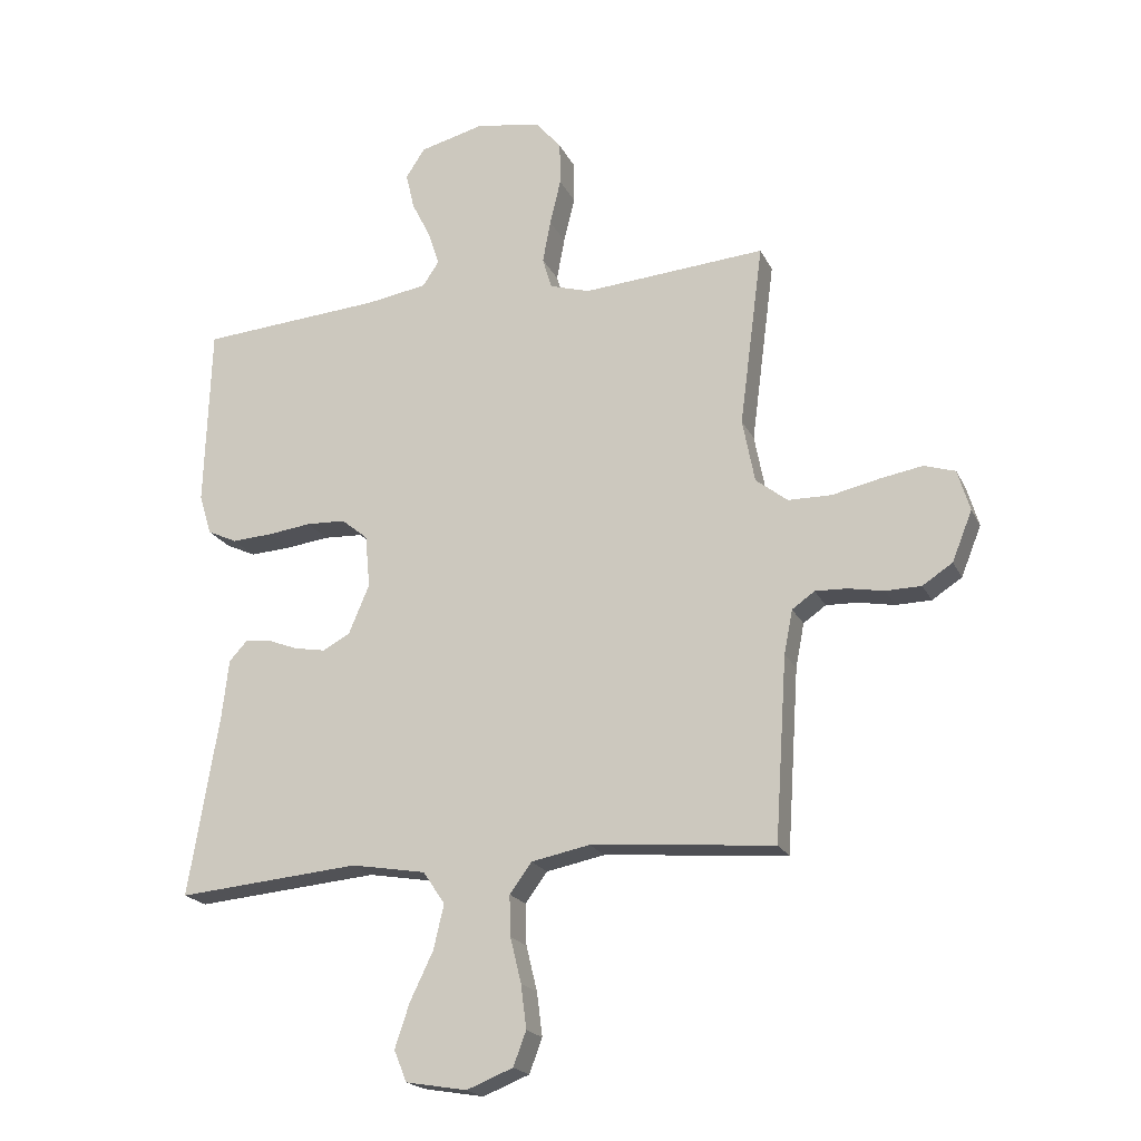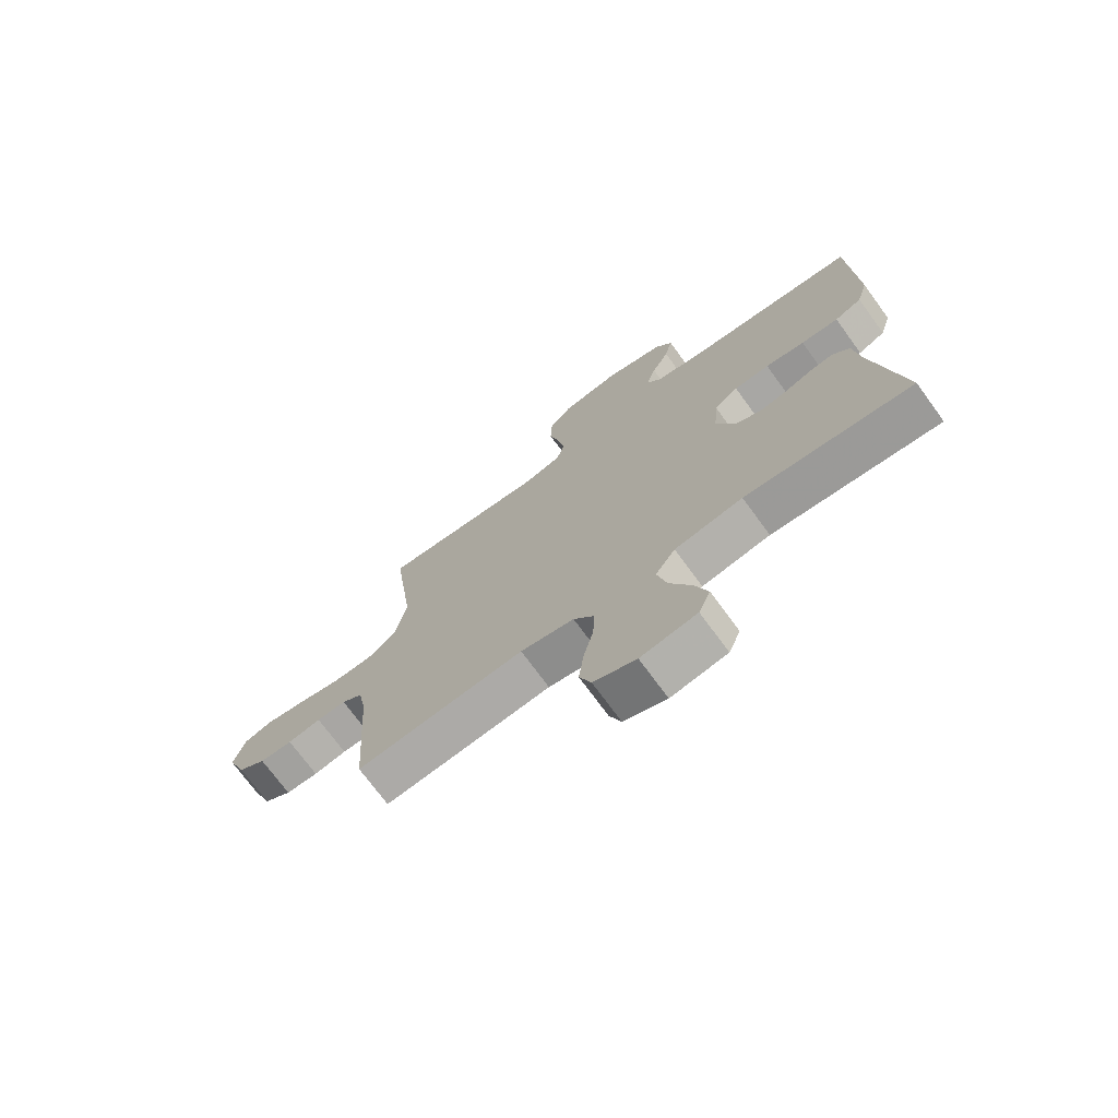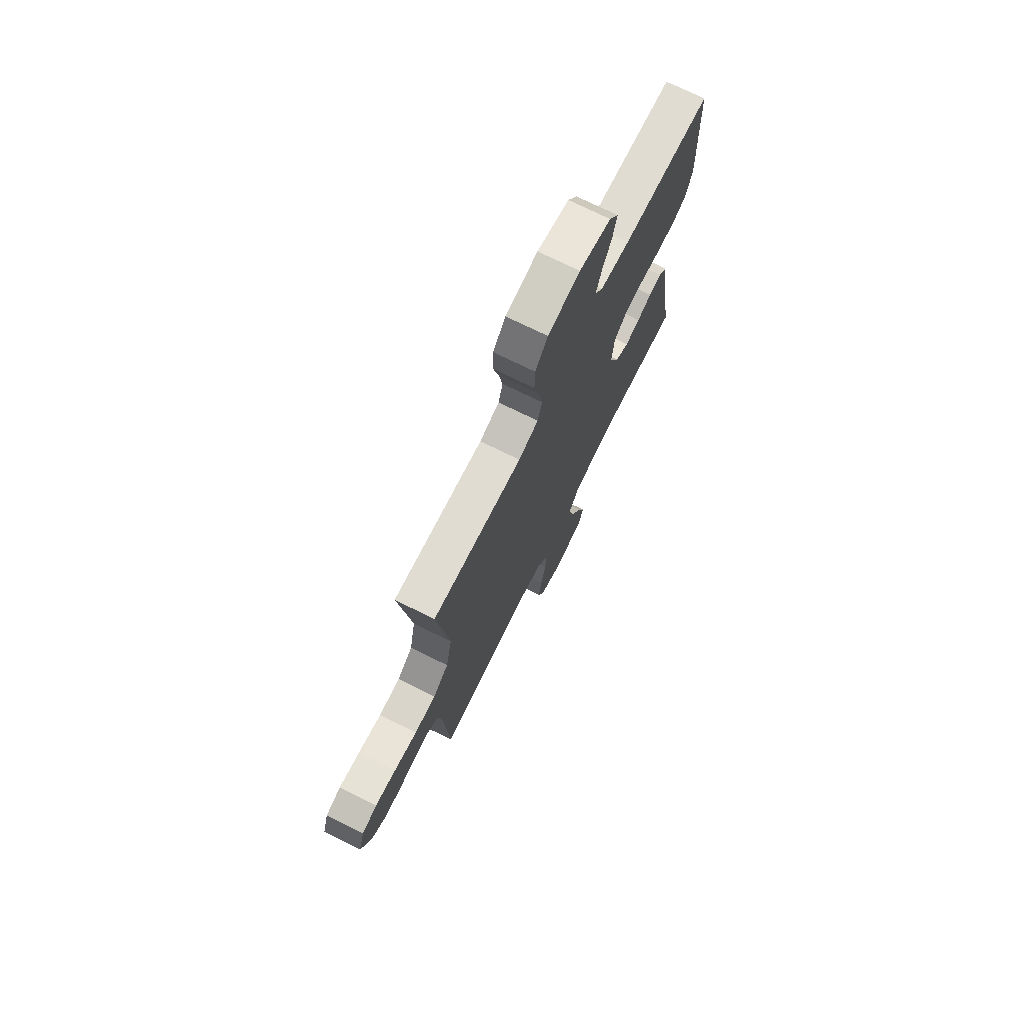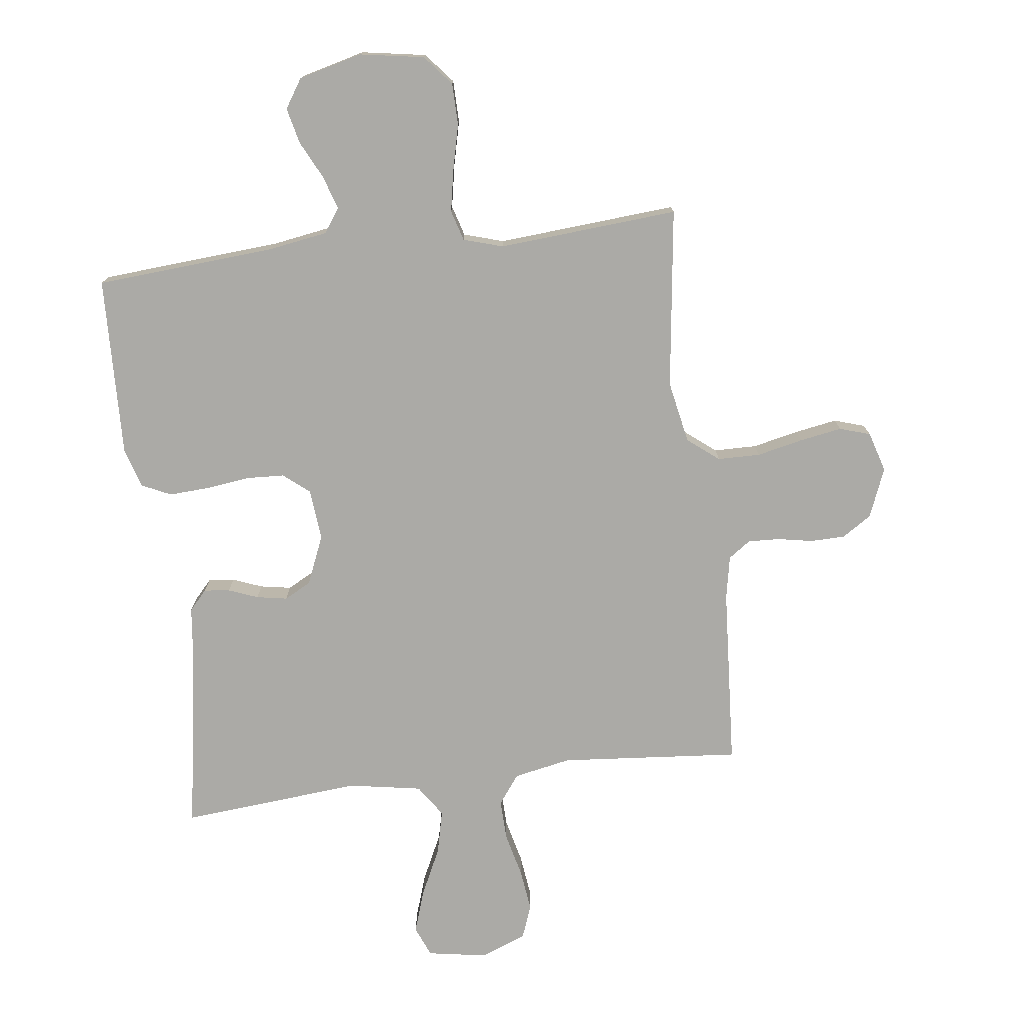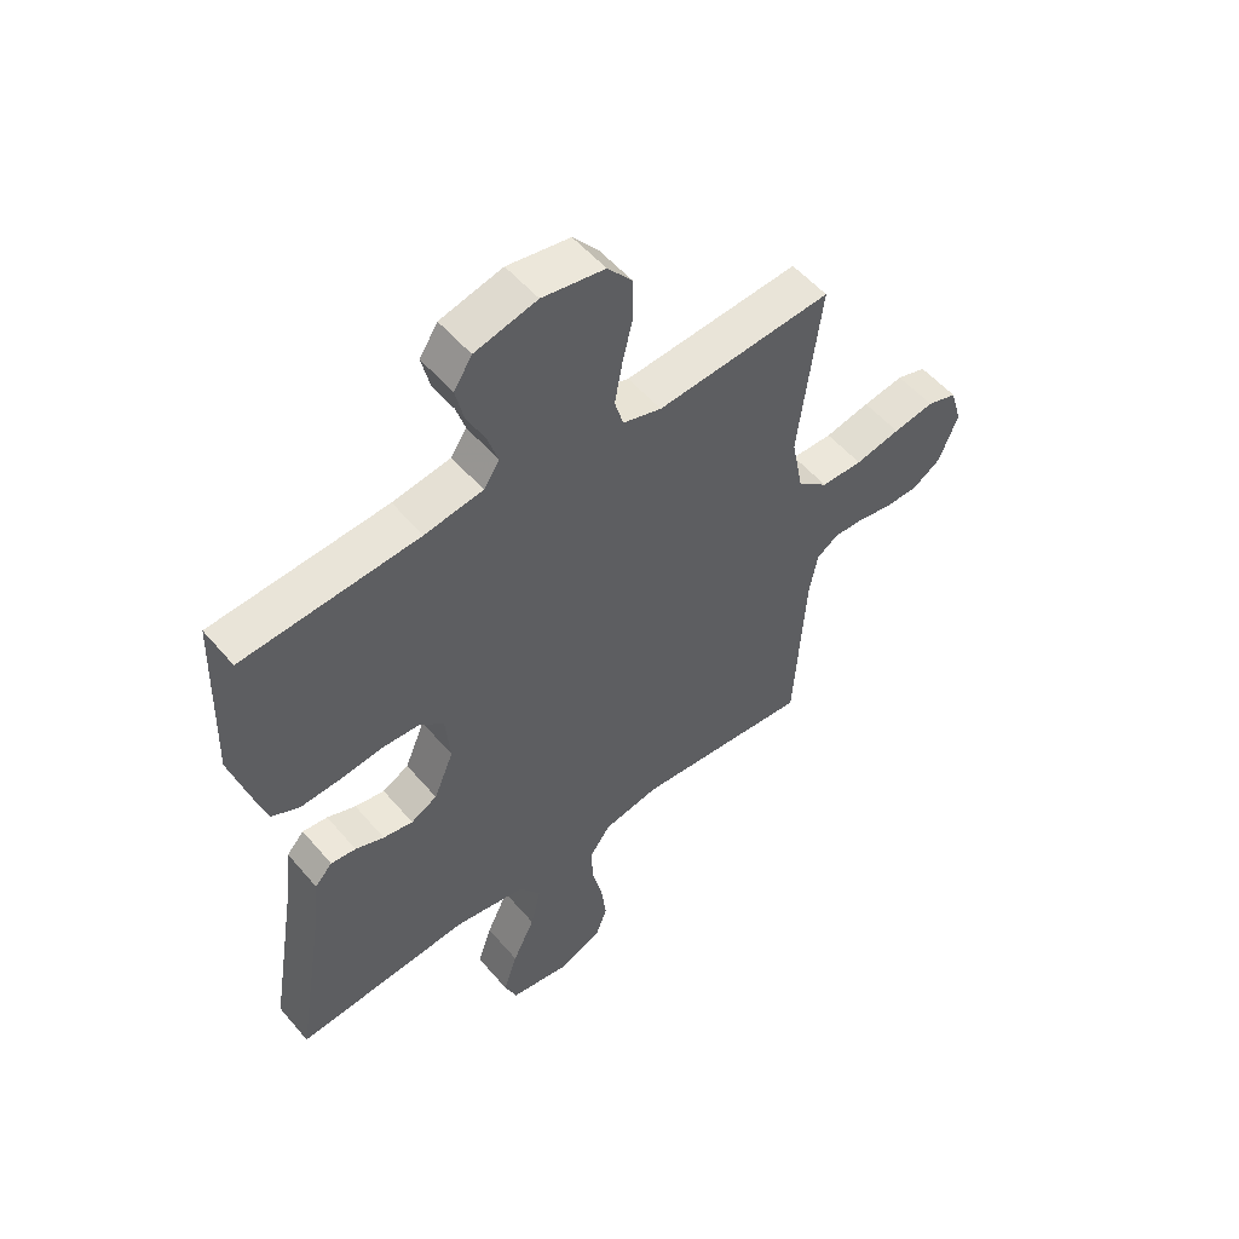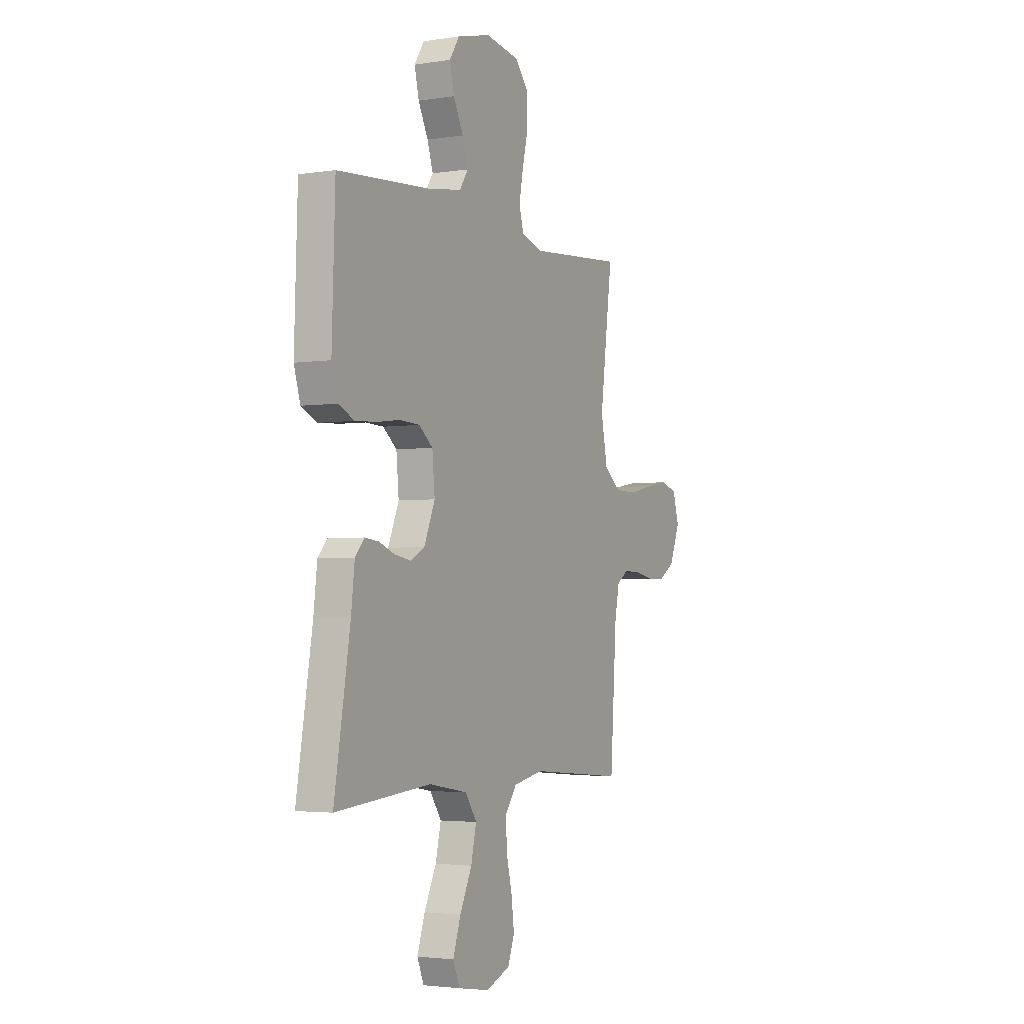
<metadata>
{"format":"obj","ext":"obj","renderer":"f3d","projection":"perspective","resolution":1024,"background":"white","views":[{"elev":-20.1,"azim":19.8,"up":"+Z"},{"elev":-72.8,"azim":-143.8,"up":"+Z"},{"elev":73.5,"azim":116.3,"up":"+Z"},{"elev":-75.8,"azim":7.1,"up":"+Y"},{"elev":53.6,"azim":-39.4,"up":"+Z"},{"elev":-3.0,"azim":-62.1,"up":"+Z"}]}
</metadata>
<code>
v -0.5 0.07 -0.5
v -0.45 0.07 -0.2
v -0.439 0.07 -0.105
v -0.409 0.07 -0.072
v -0.366 0.07 -0.077
v -0.317 0.07 -0.096
v -0.266 0.07 -0.105
v -0.221 0.07 -0.081
v -0.187 0.07 0
v -0.195 0.07 0.086
v -0.238 0.07 0.121
v -0.302 0.07 0.124
v -0.373 0.07 0.115
v -0.441 0.07 0.111
v -0.49 0.07 0.134
v -0.51 0.07 0.2
v -0.5 0.07 0.5
v -0.2 0.07 0.522
v -0.101 0.07 0.538
v -0.074 0.07 0.578
v -0.092 0.07 0.634
v -0.123 0.07 0.696
v -0.137 0.07 0.756
v -0.106 0.07 0.804
v 0 0.07 0.831
v 0.107 0.07 0.813
v 0.149 0.07 0.763
v 0.15 0.07 0.693
v 0.132 0.07 0.618
v 0.119 0.07 0.548
v 0.134 0.07 0.497
v 0.2 0.07 0.477
v 0.5 0.07 0.5
v 0.461 0.07 0.2
v 0.481 0.07 0.096
v 0.533 0.07 0.055
v 0.604 0.07 0.054
v 0.681 0.07 0.071
v 0.751 0.07 0.083
v 0.802 0.07 0.067
v 0.822 0.07 0
v 0.789 0.07 -0.082
v 0.74 0.07 -0.114
v 0.682 0.07 -0.115
v 0.623 0.07 -0.104
v 0.571 0.07 -0.102
v 0.534 0.07 -0.128
v 0.52 0.07 -0.2
v 0.5 0.07 -0.5
v 0.2 0.07 -0.474
v 0.104 0.07 -0.493
v 0.068 0.07 -0.542
v 0.07 0.07 -0.609
v 0.088 0.07 -0.683
v 0.097 0.07 -0.754
v 0.076 0.07 -0.81
v 0 0.07 -0.84
v -0.1 0.07 -0.823
v -0.121 0.07 -0.772
v -0.097 0.07 -0.7
v -0.059 0.07 -0.621
v -0.042 0.07 -0.548
v -0.078 0.07 -0.495
v -0.2 0.07 -0.474
v -0.5 0 -0.5
v -0.45 0 -0.2
v -0.439 0 -0.105
v -0.409 0 -0.072
v -0.366 0 -0.077
v -0.317 0 -0.096
v -0.266 0 -0.105
v -0.221 0 -0.081
v -0.187 0 0
v -0.195 0 0.086
v -0.238 0 0.121
v -0.302 0 0.124
v -0.373 0 0.115
v -0.441 0 0.111
v -0.49 0 0.134
v -0.51 0 0.2
v -0.5 0 0.5
v -0.2 0 0.522
v -0.101 0 0.538
v -0.074 0 0.578
v -0.092 0 0.634
v -0.123 0 0.696
v -0.137 0 0.756
v -0.106 0 0.804
v 0 0 0.831
v 0.107 0 0.813
v 0.149 0 0.763
v 0.15 0 0.693
v 0.132 0 0.618
v 0.119 0 0.548
v 0.134 0 0.497
v 0.2 0 0.477
v 0.5 0 0.5
v 0.461 0 0.2
v 0.481 0 0.096
v 0.533 0 0.055
v 0.604 0 0.054
v 0.681 0 0.071
v 0.751 0 0.083
v 0.802 0 0.067
v 0.822 0 0
v 0.789 0 -0.082
v 0.74 0 -0.114
v 0.682 0 -0.115
v 0.623 0 -0.104
v 0.571 0 -0.102
v 0.534 0 -0.128
v 0.52 0 -0.2
v 0.5 0 -0.5
v 0.2 0 -0.474
v 0.104 0 -0.493
v 0.068 0 -0.542
v 0.07 0 -0.609
v 0.088 0 -0.683
v 0.097 0 -0.754
v 0.076 0 -0.81
v 0 0 -0.84
v -0.1 0 -0.823
v -0.121 0 -0.772
v -0.097 0 -0.7
v -0.059 0 -0.621
v -0.042 0 -0.548
v -0.078 0 -0.495
v -0.2 0 -0.474
f 59 60 61
f 58 59 61
f 57 58 61
f 56 57 61
f 55 56 61
f 54 55 61
f 53 54 61
f 52 53 61 62
f 51 52 62 63
f 48 49 50
f 51 63 64
f 50 51 64
f 48 50 64
f 47 48 64
f 43 44 45
f 42 43 45
f 41 42 45
f 40 41 45
f 39 40 45
f 38 39 45
f 37 38 45
f 36 37 45 46
f 64 1 2
f 47 64 2
f 46 47 2
f 36 46 2
f 35 36 2
f 27 28 29
f 26 27 29
f 25 26 29
f 24 25 29
f 23 24 29
f 22 23 29
f 21 22 29
f 20 21 29 30
f 19 20 30 31
f 16 17 18
f 15 16 18
f 14 15 18
f 13 14 18
f 12 13 18
f 19 31 32
f 18 19 32
f 12 18 32
f 11 12 32
f 4 5 6
f 3 4 6
f 2 3 6
f 2 6 7
f 34 35 2 7
f 32 33 34
f 11 32 34
f 10 11 34
f 9 10 34
f 8 9 34
f 7 8 34
f 125 124 123
f 125 123 122
f 125 122 121
f 125 121 120
f 125 120 119
f 125 119 118
f 125 118 117
f 126 125 117 116
f 127 126 116 115
f 114 113 112
f 128 127 115
f 128 115 114
f 128 114 112
f 128 112 111
f 109 108 107
f 109 107 106
f 109 106 105
f 109 105 104
f 109 104 103
f 109 103 102
f 109 102 101
f 110 109 101 100
f 66 65 128
f 66 128 111
f 66 111 110
f 66 110 100
f 66 100 99
f 93 92 91
f 93 91 90
f 93 90 89
f 93 89 88
f 93 88 87
f 93 87 86
f 93 86 85
f 94 93 85 84
f 95 94 84 83
f 82 81 80
f 82 80 79
f 82 79 78
f 82 78 77
f 82 77 76
f 96 95 83
f 96 83 82
f 96 82 76
f 96 76 75
f 70 69 68
f 70 68 67
f 70 67 66
f 71 70 66
f 71 66 99 98
f 98 97 96
f 98 96 75
f 98 75 74
f 98 74 73
f 98 73 72
f 98 72 71
f 1 65 66 2
f 2 66 67 3
f 3 67 68 4
f 4 68 69 5
f 5 69 70 6
f 6 70 71 7
f 7 71 72 8
f 8 72 73 9
f 9 73 74 10
f 10 74 75 11
f 11 75 76 12
f 12 76 77 13
f 13 77 78 14
f 14 78 79 15
f 15 79 80 16
f 16 80 81 17
f 17 81 82 18
f 18 82 83 19
f 19 83 84 20
f 20 84 85 21
f 21 85 86 22
f 22 86 87 23
f 23 87 88 24
f 24 88 89 25
f 25 89 90 26
f 26 90 91 27
f 27 91 92 28
f 28 92 93 29
f 29 93 94 30
f 30 94 95 31
f 31 95 96 32
f 32 96 97 33
f 33 97 98 34
f 34 98 99 35
f 35 99 100 36
f 36 100 101 37
f 37 101 102 38
f 38 102 103 39
f 39 103 104 40
f 40 104 105 41
f 41 105 106 42
f 42 106 107 43
f 43 107 108 44
f 44 108 109 45
f 45 109 110 46
f 46 110 111 47
f 47 111 112 48
f 48 112 113 49
f 49 113 114 50
f 50 114 115 51
f 51 115 116 52
f 52 116 117 53
f 53 117 118 54
f 54 118 119 55
f 55 119 120 56
f 56 120 121 57
f 57 121 122 58
f 58 122 123 59
f 59 123 124 60
f 60 124 125 61
f 61 125 126 62
f 62 126 127 63
f 63 127 128 64
f 64 128 65 1

</code>
